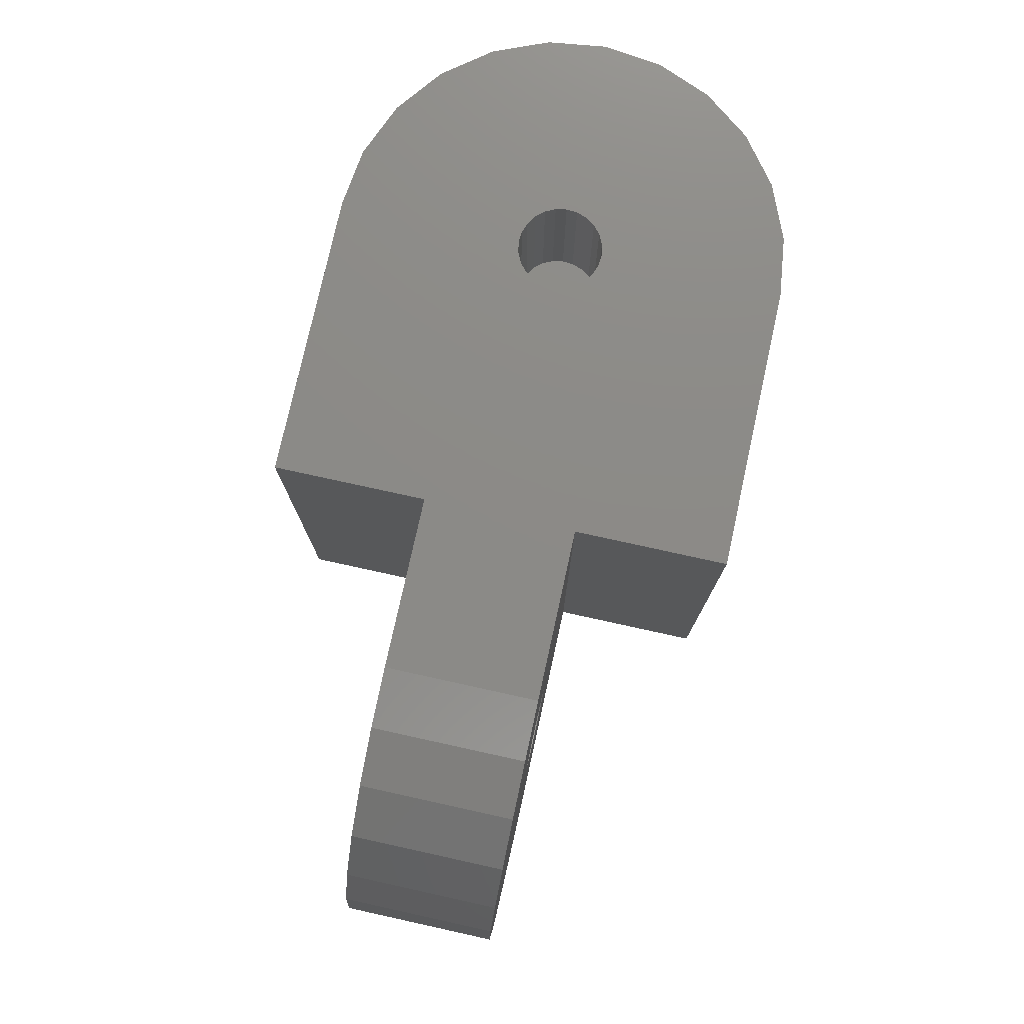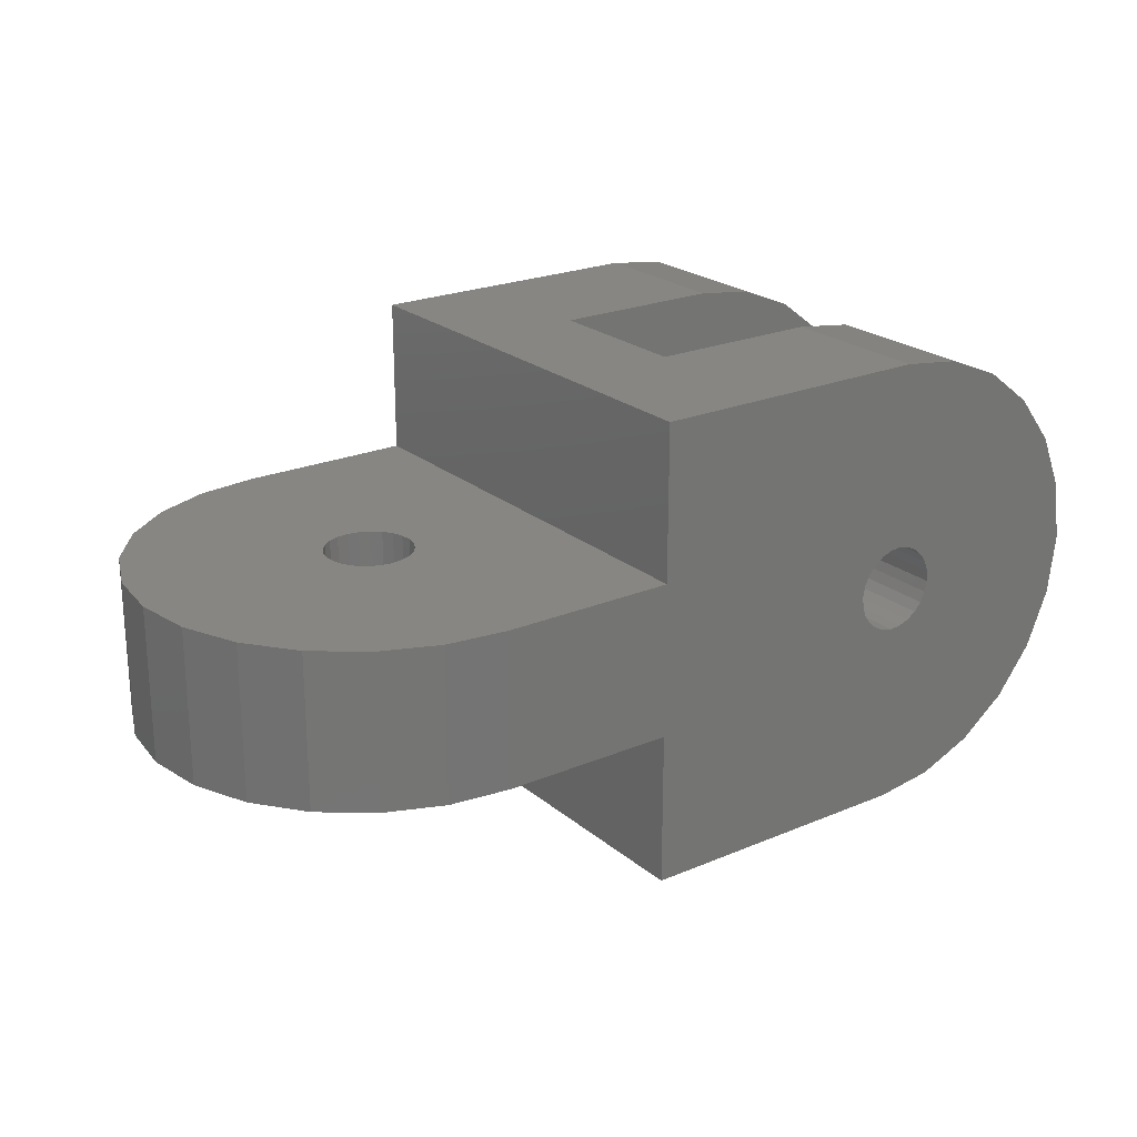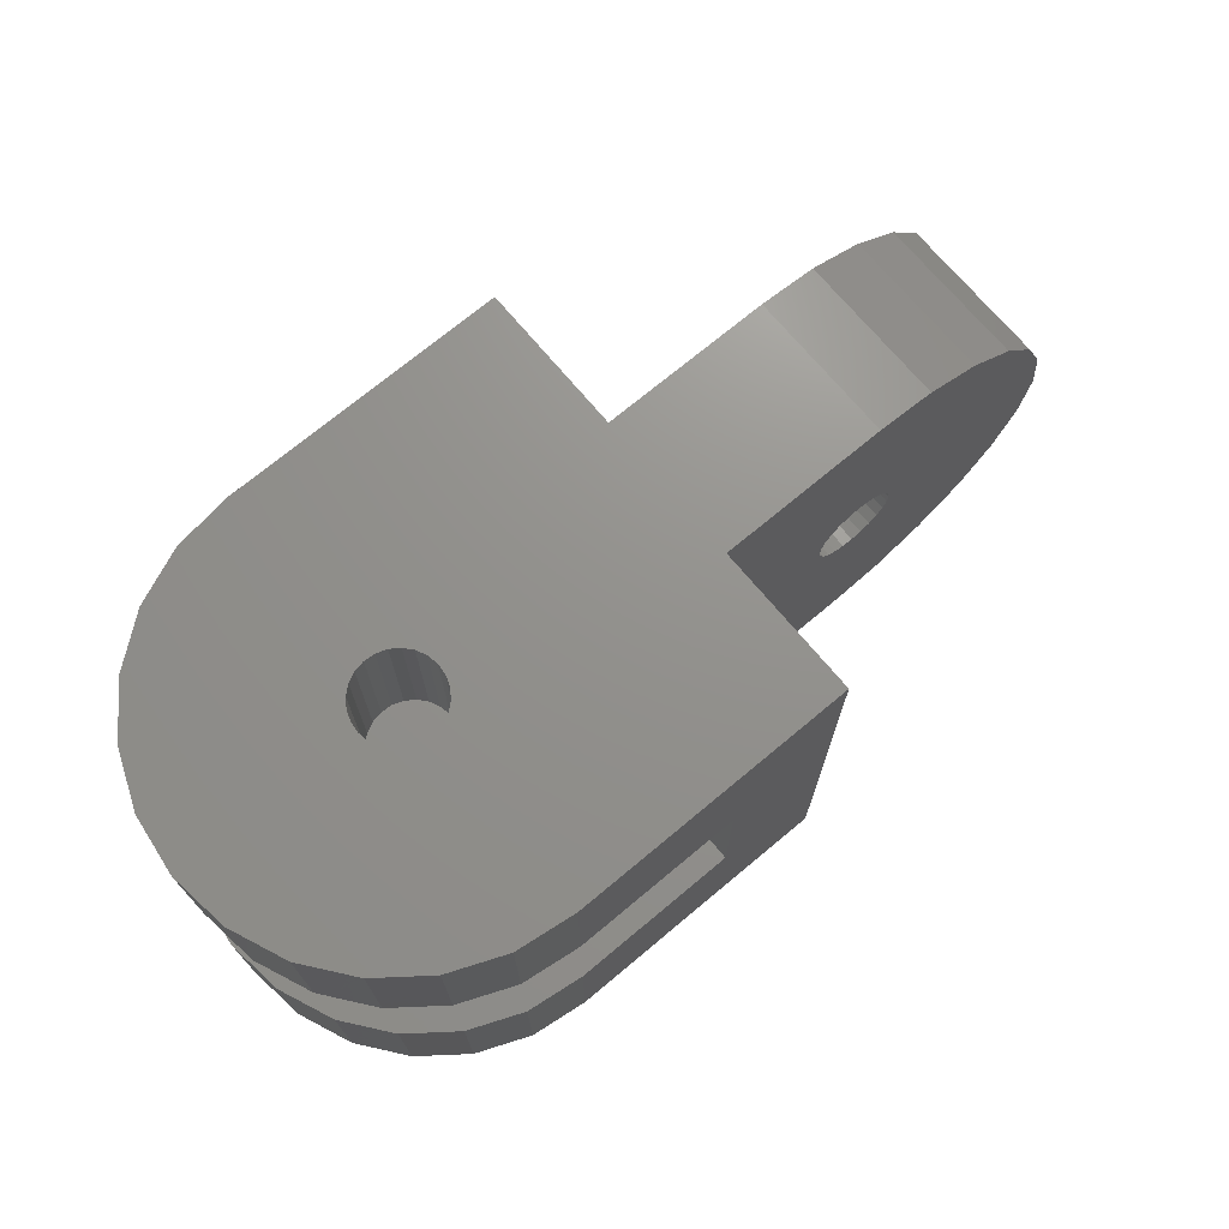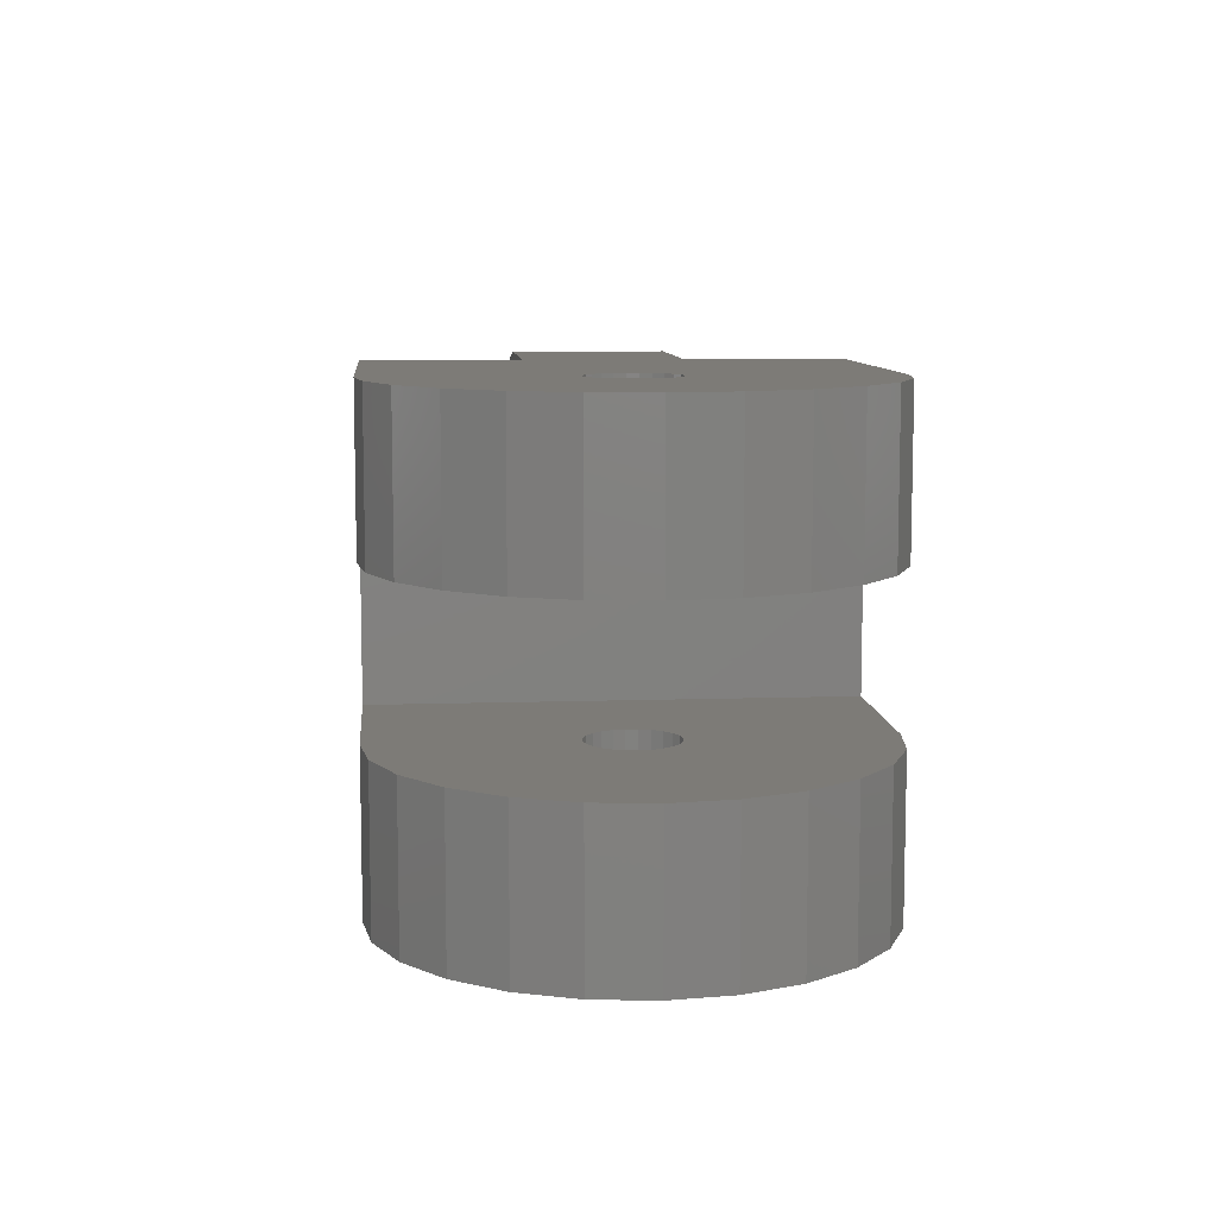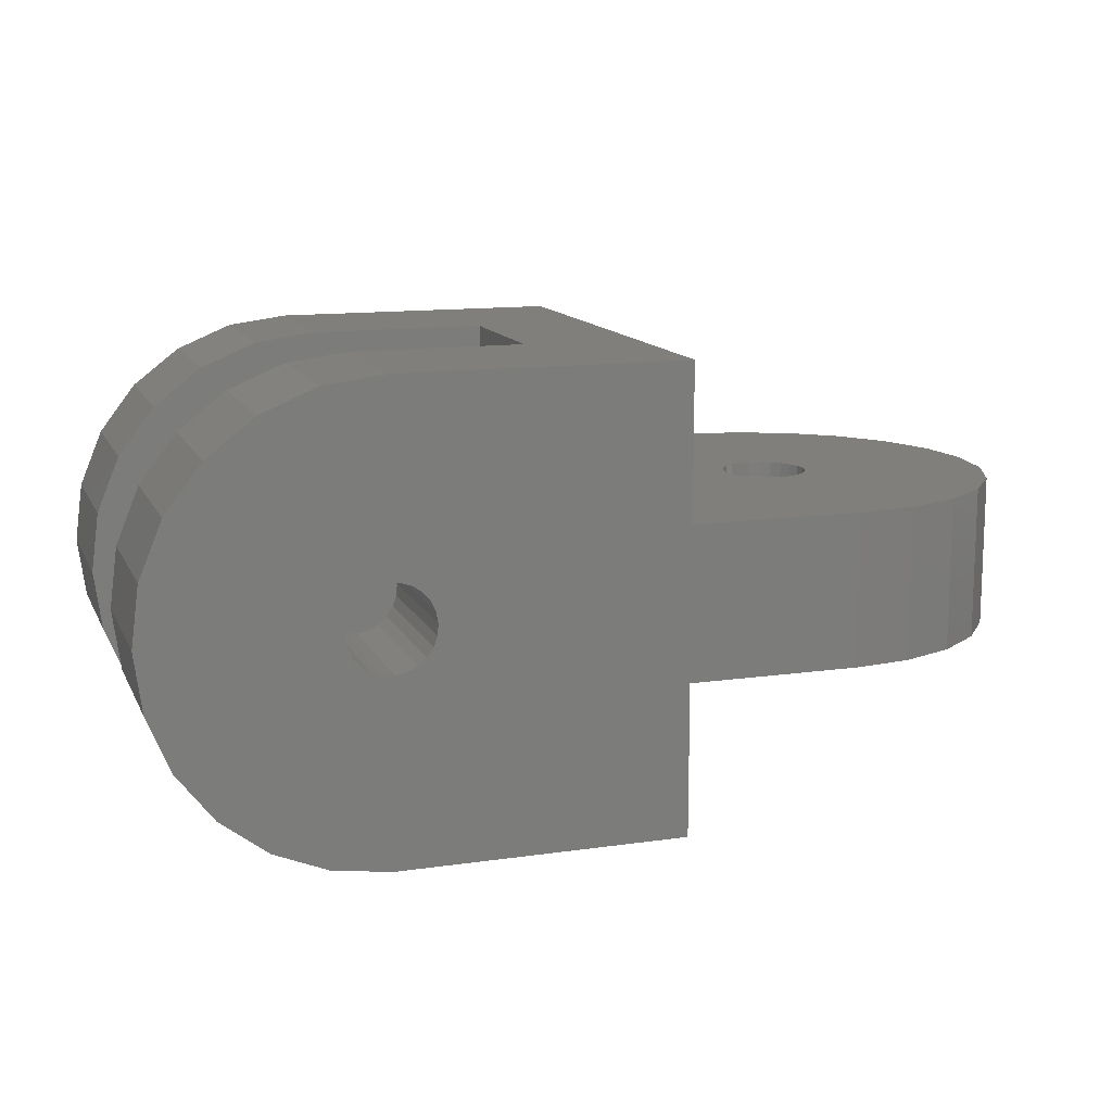
<metadata>
{"format":"stl","ext":"stl","renderer":"f3d","projection":"perspective","resolution":1024,"background":"white","views":[{"elev":77.1,"azim":-77.6,"up":"+Y"},{"elev":22.7,"azim":-35.9,"up":"+Z"},{"elev":71.8,"azim":140.1,"up":"+Y"},{"elev":8.8,"azim":84.8,"up":"+Y"},{"elev":13.1,"azim":161.8,"up":"+Z"}]}
</metadata>
<code>
# stl→obj: 234 verts, 476 faces
v -9.525 -5.64e-15 16.93
v 5.64e-15 5.64e-15 8.467
v -9.525 -5.64e-15 8.467
v 15.13 -5.64e-15 10.44
v 15.74 -5.64e-15 10.32
v 28.14 -5.64e-15 9.413
v 14.57 -5.64e-15 10.71
v 14.1 -5.64e-15 11.11
v 13.75 -5.64e-15 11.62
v 13.54 -5.64e-15 12.21
v 13.5 -5.64e-15 12.83
v 13.61 -5.64e-15 13.44
v 13.88 -5.64e-15 14
v 14.29 -5.64e-15 14.47
v 14.8 -5.64e-15 14.82
v 15.39 -5.64e-15 15.03
v 16.01 -5.64e-15 15.08
v 28.14 -5.64e-15 15.99
v -5.64e-15 -1.128e-14 16.93
v 26.87 -1.128e-14 19.05
v -1.128e-14 5.64e-15 25.4
v 24.86 -5.64e-15 21.68
v 22.22 -5.64e-15 23.7
v 19.16 -5.64e-15 24.97
v 15.87 0 25.4
v 16.36 -5.64e-15 10.37
v 28.57 -1.128e-14 12.7
v 16.95 -5.64e-15 10.58
v 17.46 -5.64e-15 10.93
v 17.87 -5.64e-15 11.4
v 18.14 -5.64e-15 11.96
v 18.25 -5.64e-15 12.57
v 18.21 -1.128e-14 13.19
v 18 -1.128e-14 13.78
v 17.65 -5.64e-15 14.29
v 17.18 -5.64e-15 14.69
v 16.62 -5.64e-15 14.96
v 15.87 -5.64e-15 5.64e-15
v 0 0 0
v 19.16 -5.64e-15 0.4327
v 22.22 -5.64e-15 1.701
v 24.86 -5.64e-15 3.72
v 26.87 -5.64e-15 6.35
v 28.14 -8.467 9.413
v 16.36 -8.467 10.37
v 15.74 -8.467 10.32
v 28.57 -8.467 12.7
v 16.95 -8.467 10.58
v 17.46 -8.467 10.93
v 17.87 -8.467 11.4
v 18.14 -8.467 11.96
v 18.25 -8.467 12.57
v 18.21 -8.467 13.19
v 28.14 -8.467 15.99
v 18 -8.467 13.78
v 17.65 -8.467 14.29
v 17.18 -8.467 14.69
v 16.62 -8.467 14.96
v 16.01 -8.467 15.08
v 19.16 -8.467 0.4327
v 6.35 -8.467 7.05e-15
v 15.87 -8.467 5.64e-15
v 6.35 -8.467 25.4
v 13.75 -8.467 11.62
v 14.1 -8.467 11.11
v 22.22 -8.467 1.701
v 14.57 -8.467 10.71
v 24.86 -8.467 3.72
v 15.13 -8.467 10.44
v 26.87 -8.467 6.35
v 13.54 -8.467 12.21
v 13.5 -8.467 12.83
v 13.61 -8.467 13.44
v 13.88 -8.467 14
v 14.29 -8.467 14.47
v 14.8 -8.467 14.82
v 15.39 -8.467 15.03
v 26.87 -8.467 19.05
v 24.86 -8.467 21.68
v 22.22 -8.467 23.7
v 19.16 -8.467 24.97
v 15.87 -8.467 25.4
v -10.6 -10.58 16.93
v -11.11 -10.93 8.467
v -10.6 -10.58 8.467
v -11.11 -10.93 16.93
v -11.52 -11.4 16.93
v -11.52 -11.4 8.467
v -11.79 -11.96 16.93
v -11.79 -11.96 8.467
v -7.195 -12.21 16.93
v -7.147 -12.83 8.467
v -7.147 -12.83 16.93
v -7.195 -12.21 8.467
v -20.52 -19.05 16.93
v -21.79 -15.99 8.467
v -20.52 -19.05 8.467
v -21.79 -15.99 16.93
v -7.401 -11.62 16.93
v -7.401 -11.62 8.467
v -8.223 -10.71 16.93
v -8.784 -10.44 8.467
v -8.223 -10.71 8.467
v -8.784 -10.44 16.93
v -9.395 -10.32 8.467
v -9.395 -10.32 16.93
v -9.035 -15.03 16.93
v -8.449 -14.82 8.467
v -9.035 -15.03 8.467
v -8.449 -14.82 16.93
v -7.936 -14.47 16.93
v -7.936 -14.47 8.467
v -7.531 -14 16.93
v -7.531 -14 8.467
v -7.262 -13.44 16.93
v -7.262 -13.44 8.467
v -10.83 -14.69 8.467
v -10.27 -14.96 16.93
v -10.27 -14.96 8.467
v -10.83 -14.69 16.93
v -18.51 -3.72 16.93
v -15.87 -1.701 8.467
v -18.51 -3.72 8.467
v -15.87 -1.701 16.93
v -12.81 -0.4327 8.467
v -11.9 -12.57 8.467
v -10.01 -10.37 8.467
v -7.752 -11.11 8.467
v -5.64e-15 -25.4 8.467
v -21.79 -9.413 8.467
v -22.22 -12.7 8.467
v -20.52 -6.35 8.467
v -18.51 -21.68 8.467
v -15.87 -23.7 8.467
v -12.81 -24.97 8.467
v -11.86 -13.19 8.467
v -9.525 -25.4 8.467
v -11.65 -13.78 8.467
v -11.3 -14.29 8.467
v -9.655 -15.08 8.467
v -10.01 -10.37 16.93
v -11.9 -12.57 16.93
v -11.3 -14.29 16.93
v -11.86 -13.19 16.93
v -11.65 -13.78 16.93
v -21.79 -9.413 16.93
v -22.22 -12.7 16.93
v -15.87 -23.7 16.93
v -18.51 -21.68 16.93
v -20.52 -6.35 16.93
v -12.81 -24.97 16.93
v -12.81 -0.4327 16.93
v -9.525 -25.4 16.93
v -9.655 -15.08 16.93
v -1.128e-14 -25.4 16.93
v -7.752 -11.11 16.93
v 18 -16.93 13.78
v 18.21 -25.4 13.19
v 18 -25.4 13.78
v 18.21 -16.93 13.19
v 13.61 -16.93 13.44
v 13.88 -25.4 14
v 13.61 -25.4 13.44
v 13.88 -16.93 14
v 14.1 -16.93 11.11
v 13.75 -25.4 11.62
v 14.1 -25.4 11.11
v 13.75 -16.93 11.62
v 14.57 -25.4 10.71
v 14.57 -16.93 10.71
v 26.87 -16.93 19.05
v 24.86 -25.4 21.68
v 26.87 -25.4 19.05
v 24.86 -16.93 21.68
v 28.14 -16.93 9.413
v 28.57 -25.4 12.7
v 28.14 -25.4 9.413
v 28.57 -16.93 12.7
v 22.22 -16.93 23.7
v 22.22 -25.4 23.7
v 28.14 -25.4 15.99
v 28.14 -16.93 15.99
v 17.65 -16.93 14.29
v 17.65 -25.4 14.29
v 16.01 -16.93 15.08
v 16.62 -25.4 14.96
v 16.01 -25.4 15.08
v 16.62 -16.93 14.96
v 15.39 -16.93 15.03
v 15.39 -25.4 15.03
v 26.87 -16.93 6.35
v 26.87 -25.4 6.35
v 19.16 -16.93 24.97
v 19.16 -25.4 24.97
v 19.16 -16.93 0.4327
v 22.22 -25.4 1.701
v 19.16 -25.4 0.4327
v 22.22 -16.93 1.701
v 13.5 -16.93 12.83
v 13.5 -25.4 12.83
v 24.86 -16.93 3.72
v 24.86 -25.4 3.72
v 15.87 -16.93 25.4
v 15.87 -25.4 25.4
v 17.18 -25.4 14.69
v 17.18 -16.93 14.69
v 18.25 -25.4 12.57
v 18.25 -16.93 12.57
v 18.14 -25.4 11.96
v 18.14 -16.93 11.96
v 16.36 -25.4 10.37
v 15.74 -16.93 10.32
v 15.74 -25.4 10.32
v 16.36 -16.93 10.37
v 16.95 -25.4 10.58
v 16.95 -16.93 10.58
v 17.46 -25.4 10.93
v 17.46 -16.93 10.93
v 17.87 -16.93 11.4
v 17.87 -25.4 11.4
v 13.54 -16.93 12.21
v 13.54 -25.4 12.21
v 15.13 -25.4 10.44
v 15.13 -16.93 10.44
v 14.8 -16.93 14.82
v 14.8 -25.4 14.82
v 14.29 -25.4 14.47
v 14.29 -16.93 14.47
v 6.35 -16.93 25.4
v 15.87 -16.93 4.23e-15
v 6.35 -16.93 0
v -1.692e-14 -25.4 25.4
v 15.87 -25.4 1.269e-14
v -5.64e-15 -25.4 4.23e-15
f 1 2 3
f 2 1 4
f 2 4 5
f 2 5 6
f 4 1 7
f 7 1 8
f 8 1 9
f 9 1 10
f 10 1 11
f 11 1 12
f 12 1 13
f 13 1 14
f 14 1 15
f 15 1 16
f 16 1 17
f 17 1 18
f 18 1 19
f 18 19 20
f 20 19 21
f 20 21 22
f 22 21 23
f 23 21 24
f 24 21 25
f 6 26 27
f 26 6 5
f 27 26 28
f 27 28 29
f 27 29 30
f 27 30 31
f 27 31 32
f 27 32 33
f 27 33 18
f 18 33 34
f 18 34 35
f 18 35 36
f 18 36 37
f 18 37 17
f 2 38 39
f 38 2 40
f 40 2 41
f 41 2 42
f 42 2 43
f 43 2 6
f 44 45 46
f 45 44 47
f 45 47 48
f 48 47 49
f 49 47 50
f 50 47 51
f 51 47 52
f 52 47 53
f 53 47 54
f 53 54 55
f 55 54 56
f 56 54 57
f 57 54 58
f 58 54 59
f 60 61 62
f 61 60 63
f 63 60 64
f 64 60 65
f 65 60 66
f 65 66 67
f 67 66 68
f 67 68 69
f 69 68 70
f 69 70 46
f 46 70 44
f 63 64 71
f 63 71 72
f 63 72 73
f 63 73 74
f 63 74 75
f 63 75 76
f 63 76 77
f 63 77 59
f 63 59 54
f 63 54 78
f 63 78 79
f 63 79 80
f 63 80 81
f 63 81 82
f 81 25 82
f 25 81 24
f 80 24 81
f 24 80 23
f 79 23 80
f 23 79 22
f 20 79 78
f 79 20 22
f 18 78 54
f 78 18 20
f 27 54 47
f 54 27 18
f 6 47 44
f 47 6 27
f 43 44 70
f 44 43 6
f 42 70 68
f 70 42 43
f 42 66 41
f 66 42 68
f 41 60 40
f 60 41 66
f 40 62 38
f 62 40 60
f 11 73 72
f 73 11 12
f 10 72 71
f 72 10 11
f 9 71 64
f 71 9 10
f 8 64 65
f 64 8 9
f 67 8 65
f 8 67 7
f 69 7 67
f 7 69 4
f 46 4 69
f 4 46 5
f 45 5 46
f 5 45 26
f 48 26 45
f 26 48 28
f 49 28 48
f 28 49 29
f 30 49 50
f 49 30 29
f 31 50 51
f 50 31 30
f 32 51 52
f 51 32 31
f 33 52 53
f 52 33 32
f 55 33 53
f 33 55 34
f 35 55 56
f 55 35 34
f 35 57 36
f 57 35 56
f 36 58 37
f 58 36 57
f 37 59 17
f 59 37 58
f 17 77 16
f 77 17 59
f 16 76 15
f 76 16 77
f 15 75 14
f 75 15 76
f 13 75 74
f 75 13 14
f 12 74 73
f 74 12 13
f 83 84 85
f 84 83 86
f 84 87 88
f 87 84 86
f 88 89 90
f 89 88 87
f 91 92 93
f 92 91 94
f 95 96 97
f 96 95 98
f 99 94 91
f 94 99 100
f 101 102 103
f 102 101 104
f 104 105 102
f 105 104 106
f 107 108 109
f 108 107 110
f 108 111 112
f 111 108 110
f 113 112 111
f 112 113 114
f 115 114 113
f 114 115 116
f 117 118 119
f 118 117 120
f 121 122 123
f 122 121 124
f 125 90 126
f 90 125 3
f 90 3 88
f 88 3 84
f 84 3 85
f 85 3 127
f 127 3 105
f 105 3 2
f 105 2 102
f 102 2 103
f 103 2 128
f 128 2 100
f 100 2 94
f 94 2 92
f 92 2 129
f 130 96 131
f 96 130 132
f 96 132 97
f 97 132 133
f 133 132 123
f 133 123 134
f 134 123 122
f 134 122 135
f 135 122 125
f 135 125 126
f 135 126 136
f 135 136 137
f 137 136 138
f 137 138 139
f 137 139 117
f 137 117 119
f 137 119 140
f 137 140 109
f 137 109 129
f 129 109 108
f 129 108 112
f 129 112 114
f 129 114 116
f 129 116 92
f 127 83 85
f 83 127 141
f 126 89 142
f 89 126 90
f 143 117 139
f 117 143 120
f 126 144 136
f 144 126 142
f 138 144 145
f 144 138 136
f 146 131 147
f 131 146 130
f 148 133 134
f 133 148 149
f 98 146 147
f 146 98 95
f 146 95 150
f 150 95 149
f 150 149 121
f 121 149 148
f 121 148 124
f 124 148 151
f 124 151 152
f 152 151 142
f 142 151 144
f 144 151 153
f 144 153 145
f 145 153 143
f 143 153 120
f 120 153 118
f 118 153 154
f 154 153 107
f 107 153 155
f 107 155 110
f 110 155 111
f 111 155 113
f 113 155 115
f 115 155 93
f 152 89 1
f 89 152 142
f 1 89 87
f 1 87 86
f 1 86 83
f 1 83 141
f 1 141 106
f 1 106 19
f 19 106 104
f 19 104 101
f 19 101 156
f 19 156 99
f 19 99 91
f 19 91 93
f 19 93 155
f 137 151 135
f 151 137 153
f 95 133 149
f 133 95 97
f 147 96 98
f 96 147 131
f 156 100 99
f 100 156 128
f 128 101 103
f 101 128 156
f 124 125 122
f 125 124 152
f 93 116 115
f 116 93 92
f 121 132 150
f 132 121 123
f 150 130 146
f 130 150 132
f 135 148 134
f 148 135 151
f 152 3 125
f 3 152 1
f 139 145 143
f 145 139 138
f 119 154 140
f 154 119 118
f 154 109 140
f 109 154 107
f 106 127 105
f 127 106 141
f 157 158 159
f 158 157 160
f 161 162 163
f 162 161 164
f 165 166 167
f 166 165 168
f 169 165 167
f 165 169 170
f 171 172 173
f 172 171 174
f 175 176 177
f 176 175 178
f 172 179 180
f 179 172 174
f 178 181 176
f 181 178 182
f 183 159 184
f 159 183 157
f 185 186 187
f 186 185 188
f 189 187 190
f 187 189 185
f 191 177 192
f 177 191 175
f 180 193 194
f 193 180 179
f 195 196 197
f 196 195 198
f 199 163 200
f 163 199 161
f 201 192 202
f 192 201 191
f 194 203 204
f 203 194 193
f 188 205 186
f 205 188 206
f 183 205 206
f 205 183 184
f 160 207 158
f 207 160 208
f 198 202 196
f 202 198 201
f 208 209 207
f 209 208 210
f 211 212 213
f 212 211 214
f 215 214 211
f 214 215 216
f 217 216 215
f 216 217 218
f 219 217 220
f 217 219 218
f 210 220 209
f 220 210 219
f 221 200 222
f 200 221 199
f 182 173 181
f 173 182 171
f 166 221 222
f 221 166 168
f 223 170 169
f 170 223 224
f 213 224 223
f 224 213 212
f 225 190 226
f 190 225 189
f 225 227 228
f 227 225 226
f 164 227 162
f 227 164 228
f 229 230 231
f 230 229 195
f 195 229 168
f 195 168 165
f 195 165 198
f 198 165 170
f 198 170 201
f 201 170 224
f 201 224 191
f 191 224 212
f 191 212 175
f 168 229 221
f 221 229 199
f 199 229 161
f 161 229 164
f 164 229 228
f 228 229 225
f 225 229 189
f 189 229 185
f 185 229 182
f 182 229 171
f 171 229 174
f 174 229 179
f 179 229 193
f 193 229 203
f 175 214 178
f 214 175 212
f 178 214 216
f 178 216 218
f 178 218 219
f 178 219 210
f 178 210 208
f 178 208 160
f 178 160 182
f 182 160 157
f 182 157 183
f 182 183 206
f 182 206 188
f 182 188 185
f 177 211 213
f 211 177 176
f 211 176 215
f 215 176 217
f 217 176 220
f 220 176 209
f 209 176 207
f 207 176 158
f 158 176 181
f 158 181 159
f 159 181 184
f 184 181 205
f 205 181 186
f 186 181 187
f 173 155 181
f 155 173 232
f 232 173 172
f 232 172 180
f 232 180 194
f 232 194 204
f 233 129 234
f 129 233 197
f 129 197 196
f 129 196 202
f 129 202 192
f 129 192 177
f 129 177 137
f 137 177 213
f 137 213 223
f 137 223 153
f 153 223 169
f 153 169 167
f 153 167 166
f 153 166 222
f 153 222 200
f 153 200 163
f 153 163 162
f 153 162 227
f 153 227 226
f 153 226 190
f 153 190 187
f 153 187 181
f 153 181 155
f 2 234 129
f 234 2 39
f 21 63 25
f 63 21 229
f 25 63 82
f 232 229 21
f 229 232 204
f 229 204 203
f 231 63 229
f 63 231 61
f 21 155 232
f 155 21 19
f 230 197 233
f 197 230 195
f 39 61 231
f 61 39 38
f 61 38 62
f 234 231 233
f 231 234 39
f 233 231 230

</code>
